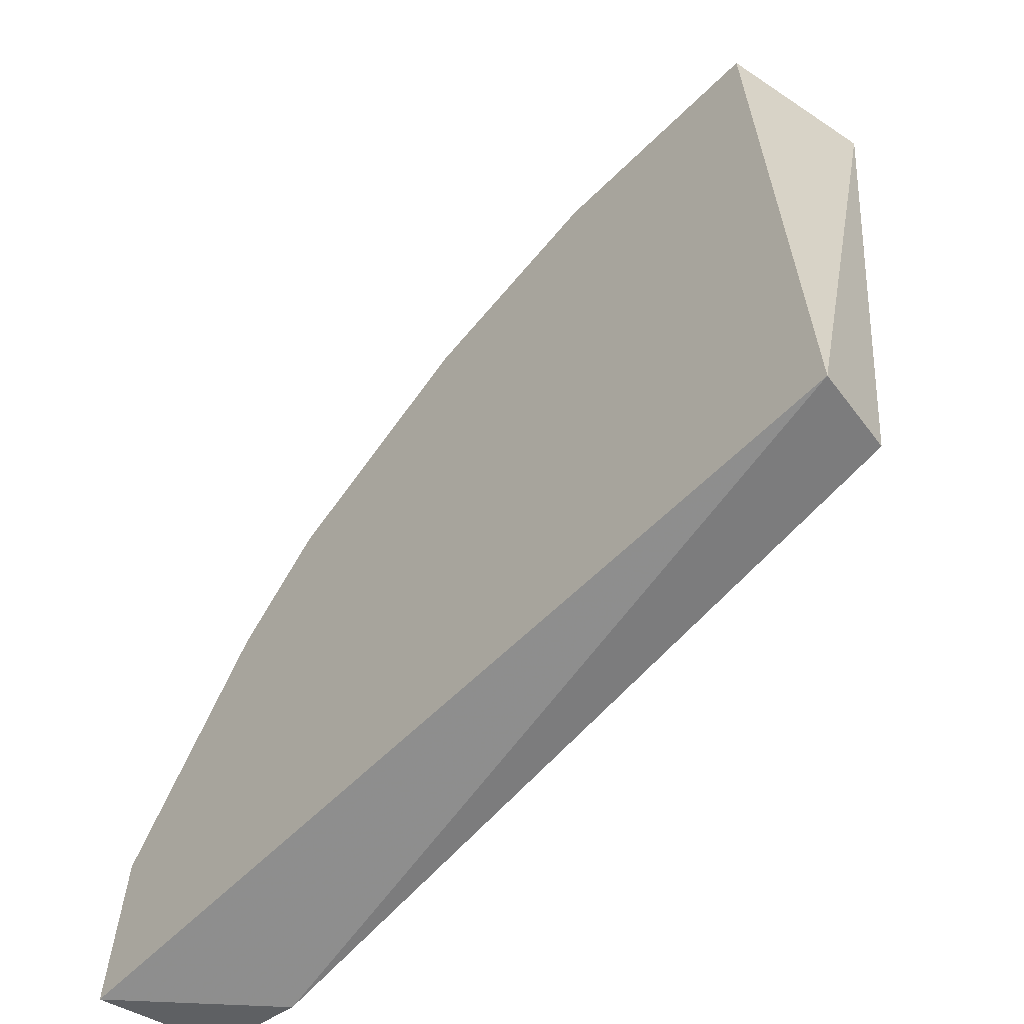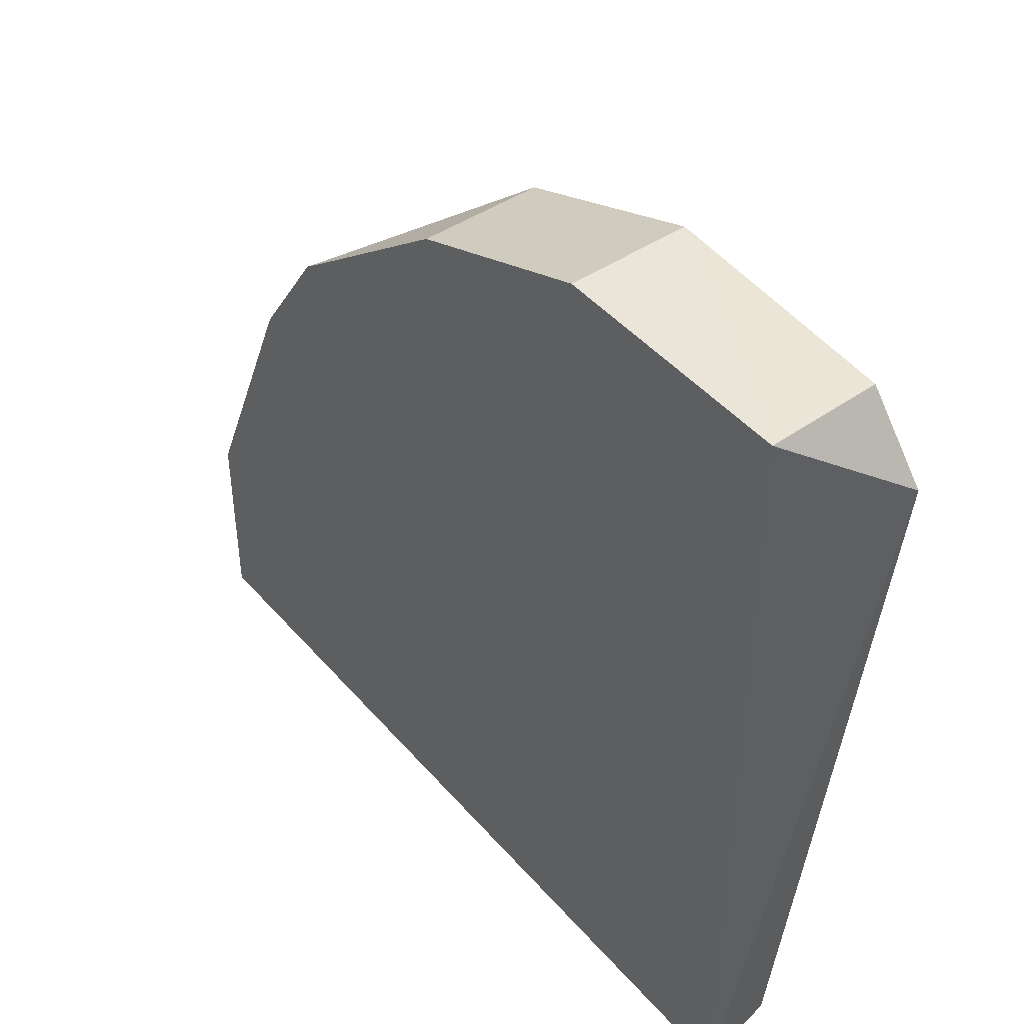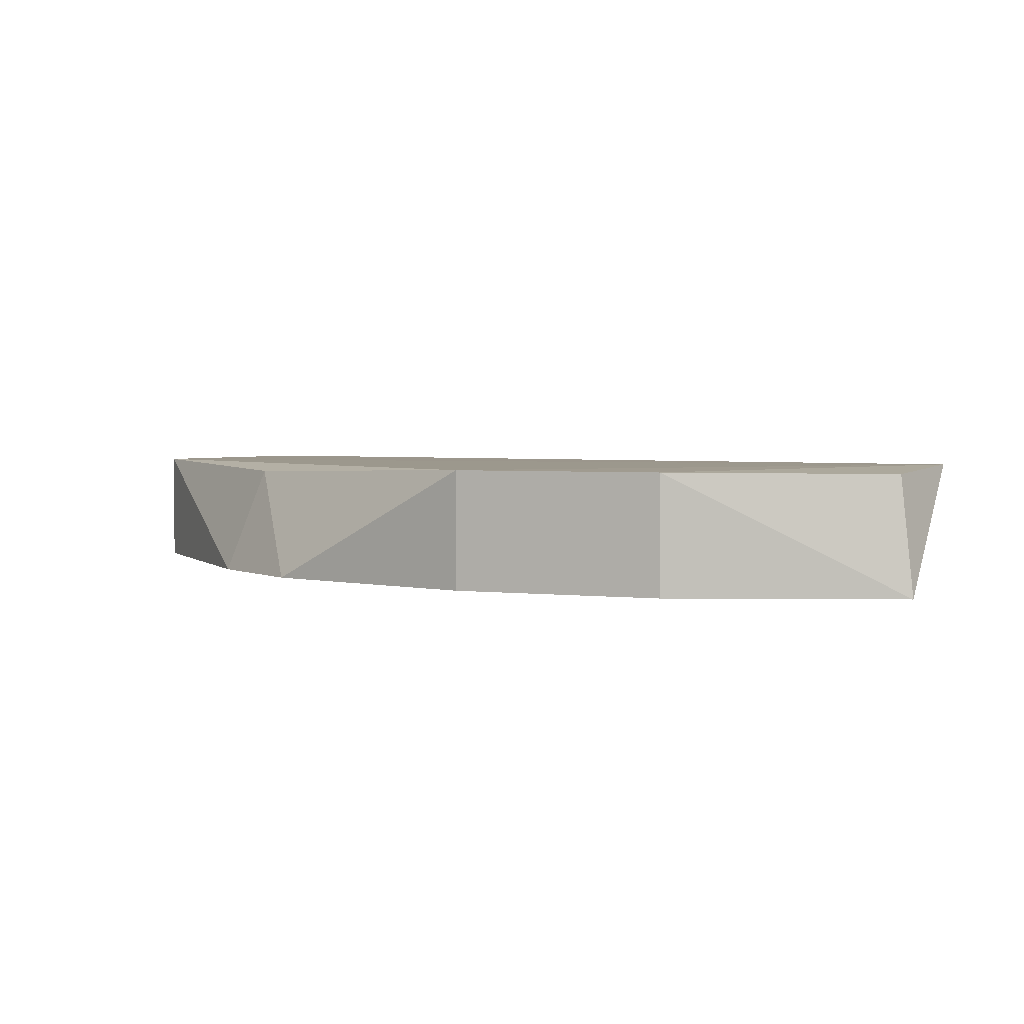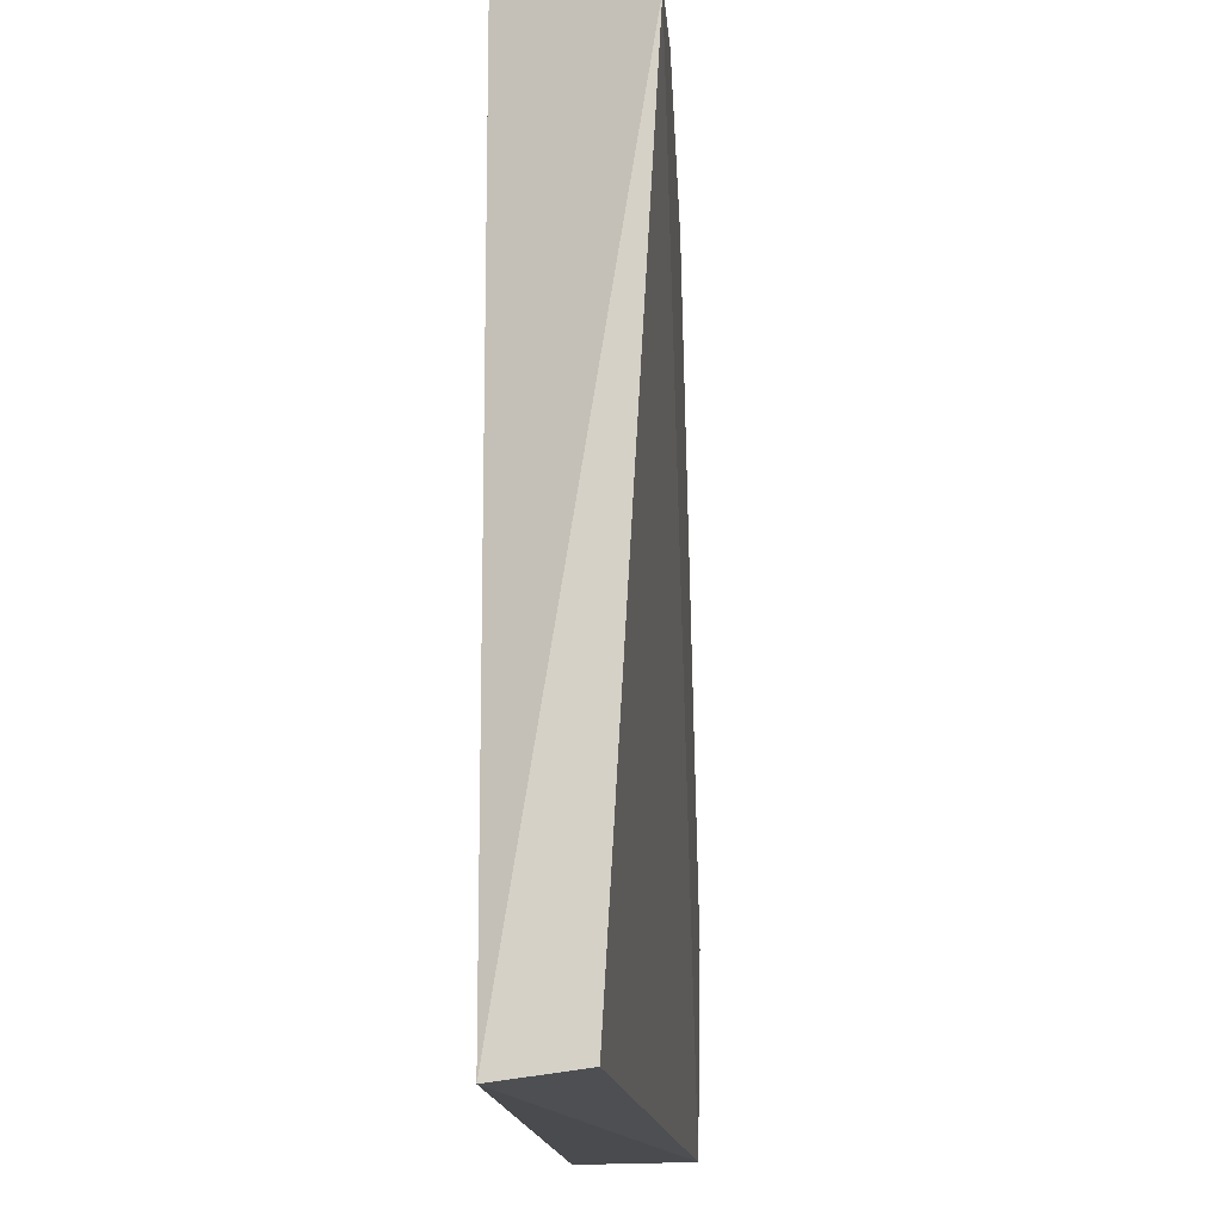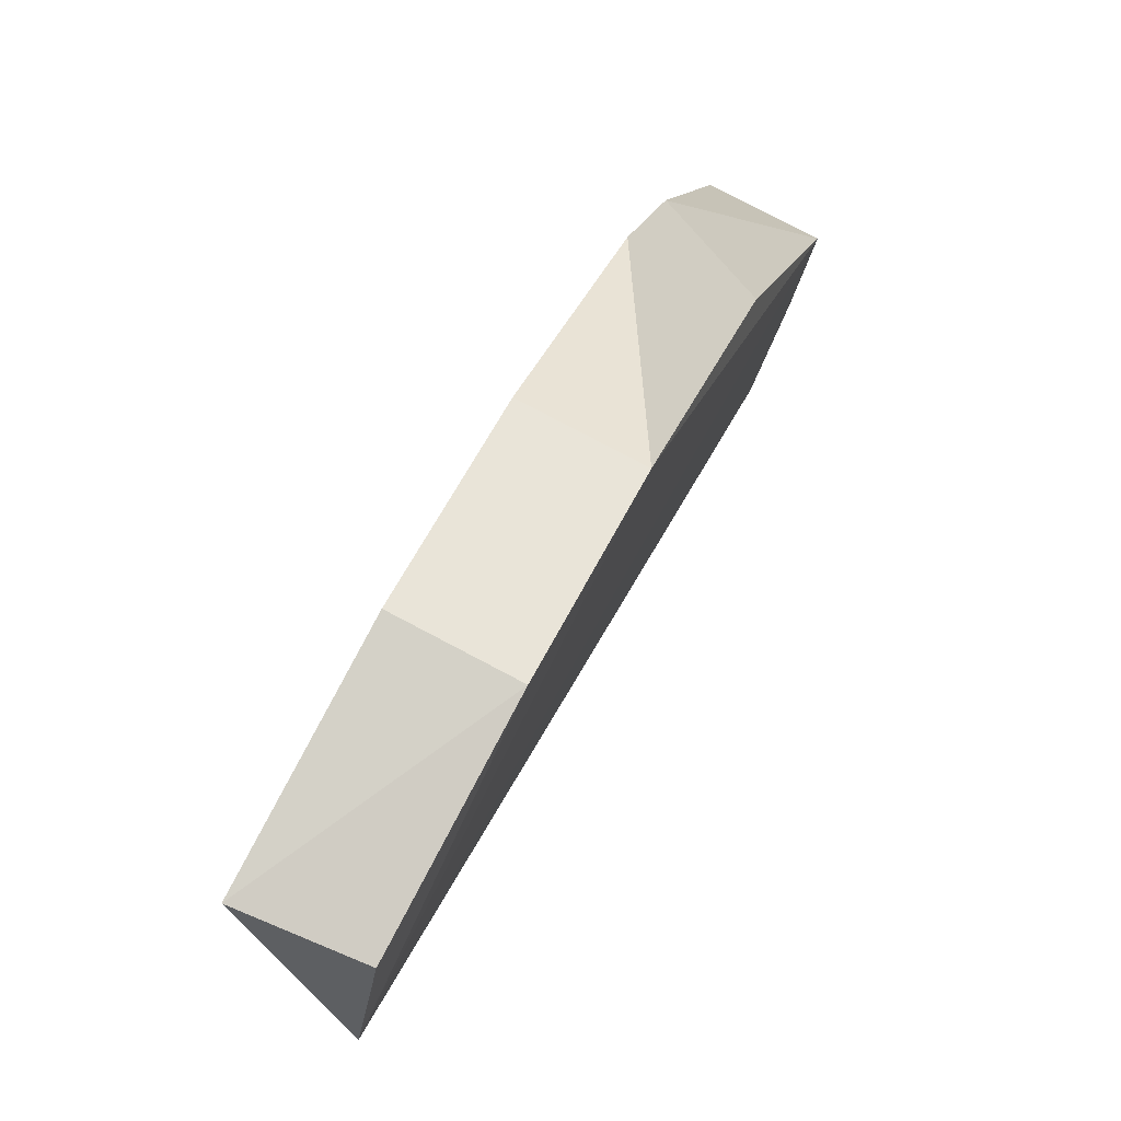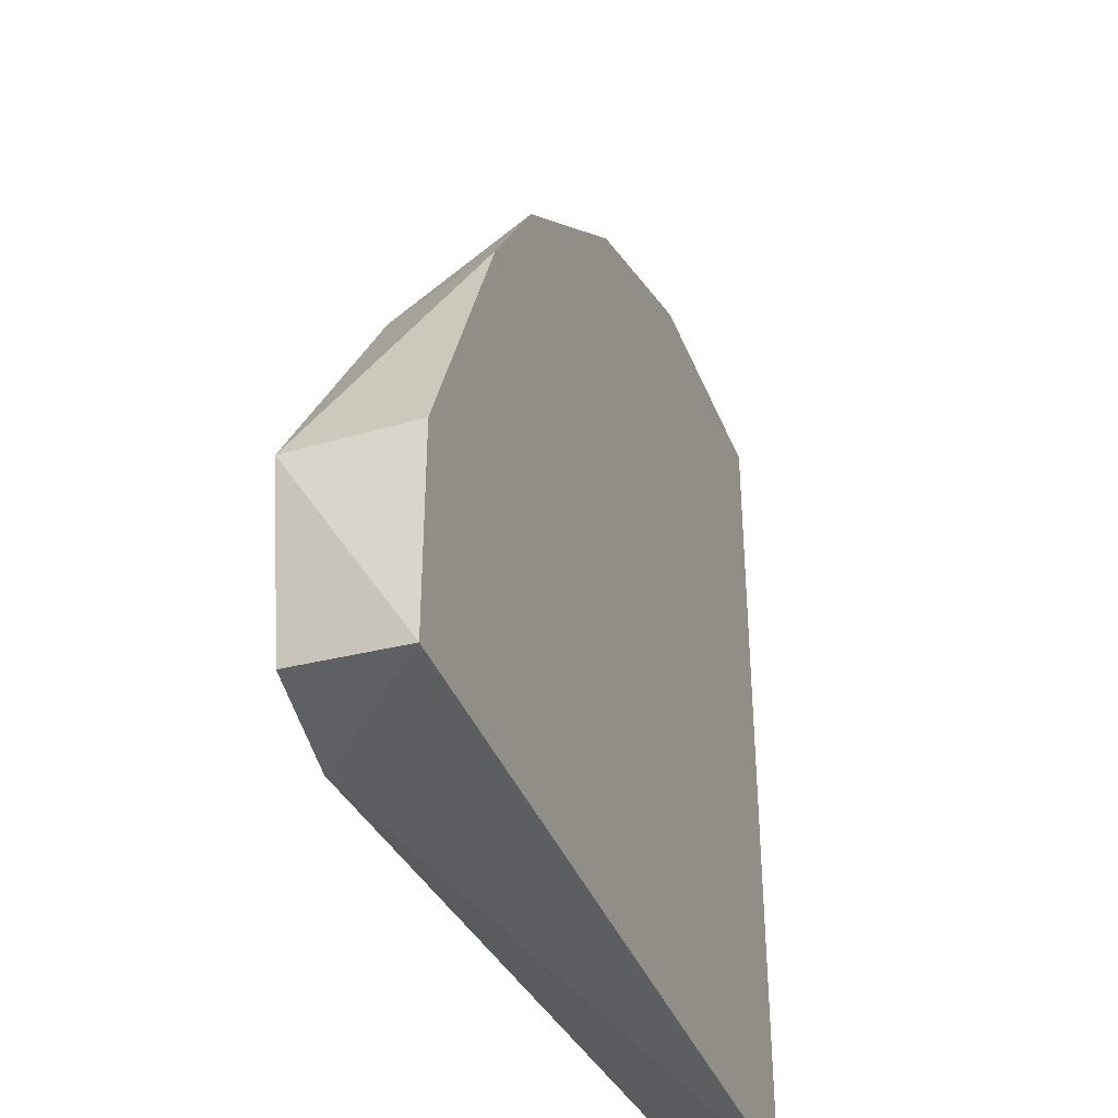
<metadata>
{"format":"obj","ext":"obj","renderer":"f3d","projection":"perspective","resolution":1024,"background":"white","views":[{"elev":-63.4,"azim":44.6,"up":"+Z"},{"elev":44.9,"azim":52.2,"up":"+Z"},{"elev":2.6,"azim":2.5,"up":"+Y"},{"elev":-14.3,"azim":93.5,"up":"+Z"},{"elev":79.8,"azim":117.7,"up":"+Z"},{"elev":-38.5,"azim":-69.8,"up":"+Z"}]}
</metadata>
<code>
v -0.3815 -0.2258 -0.001909
v -0.3815 -0.2258 0.0577
v -0.1312 -0.2258 0.2484
v -0.1347 -0.2021 0.001652
v -0.3748 -0.191 0.004767
v -0.1187 -0.1882 0.2215
v -0.1312 -0.2258 -0.001909
v -0.2623 -0.2258 0.2245
v -0.2027 -0.19 0.2484
v -0.3815 -0.19 0.0577
v -0.3468 -0.1898 -0.003471
v -0.3218 -0.2258 0.1769
v -0.2623 -0.19 0.2245
v -0.2027 -0.2258 0.2484
v -0.1344 -0.1905 0.2451
v -0.3334 -0.1925 0.1386
v -0.3457 -0.2258 0.1411
f 12 16 17
f 2 1 3
f 3 1 7
f 6 3 7
f 4 6 7
f 2 3 8
f 1 2 10
f 5 1 10
f 1 5 11
f 6 4 11
f 7 1 11
f 4 7 11
f 5 10 11
f 10 6 11
f 2 8 12
f 9 6 13
f 8 9 13
f 6 10 13
f 12 8 13
f 8 3 14
f 3 9 14
f 9 8 14
f 3 6 15
f 9 3 15
f 6 9 15
f 13 10 16
f 12 13 16
f 10 2 17
f 2 12 17
f 16 10 17

</code>
